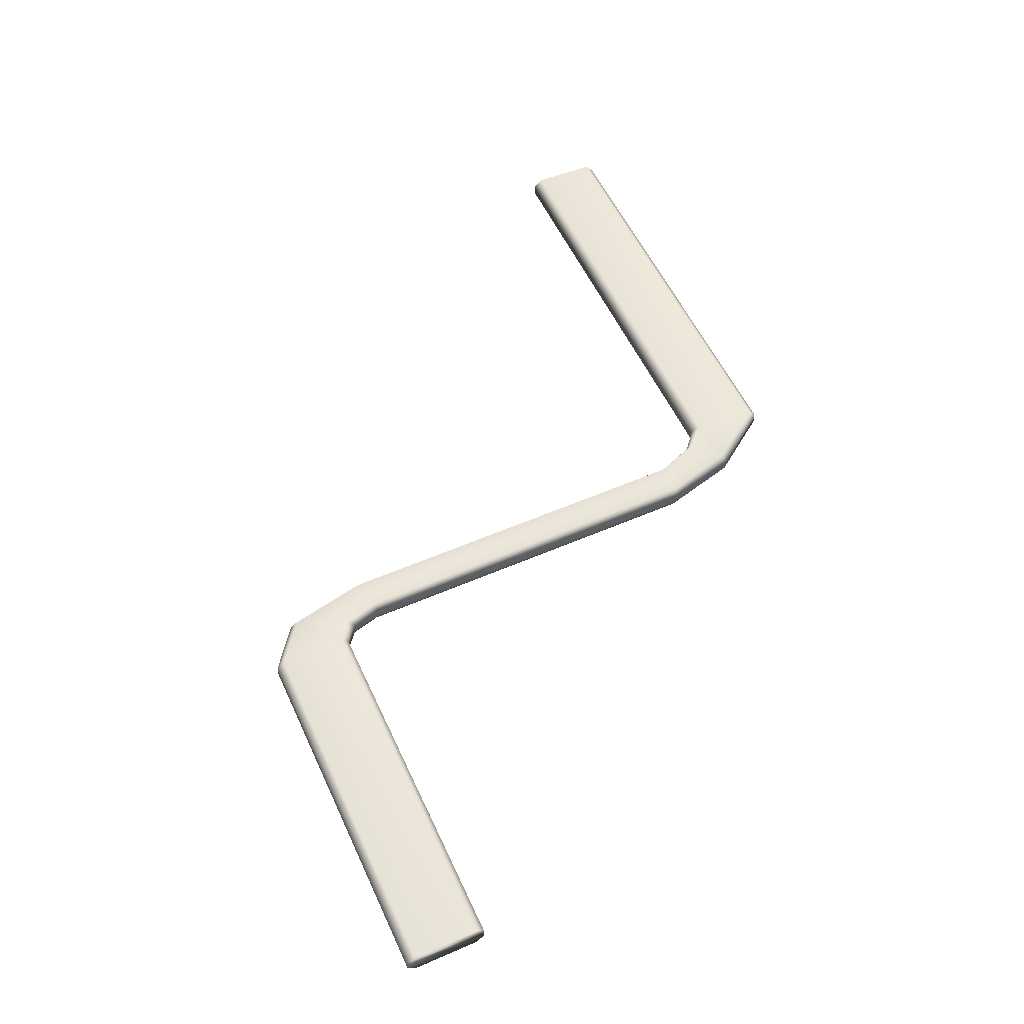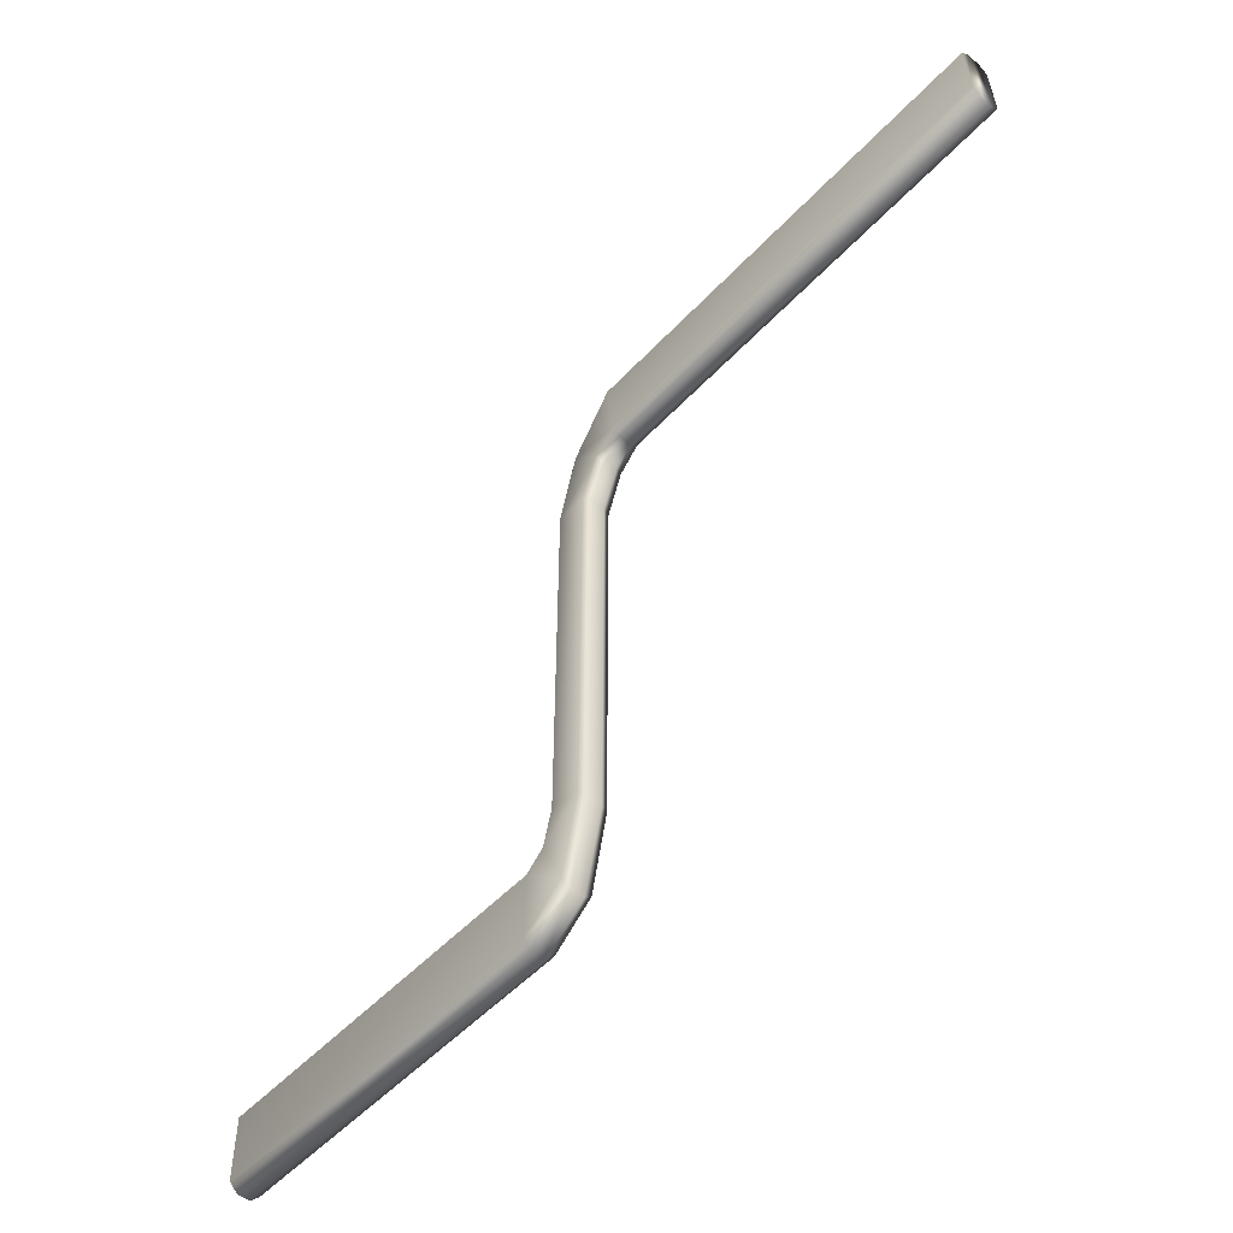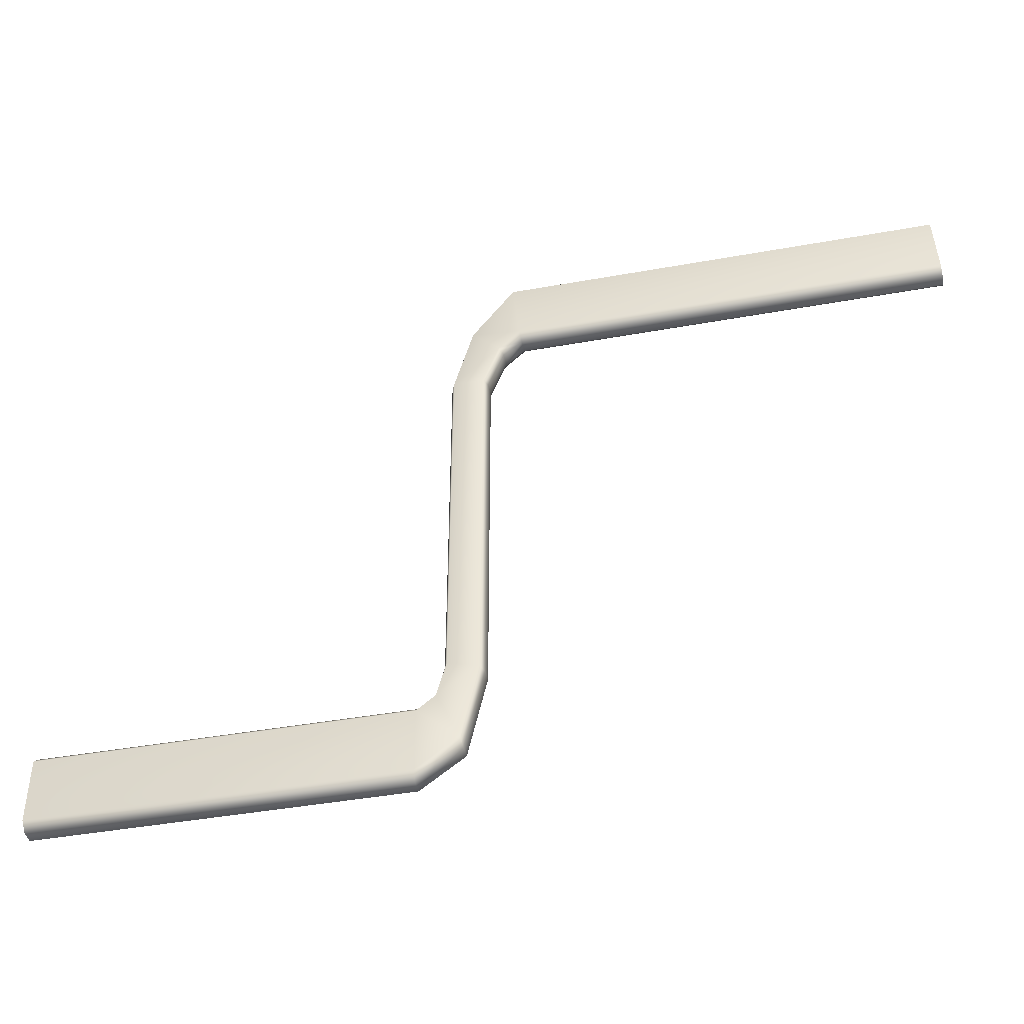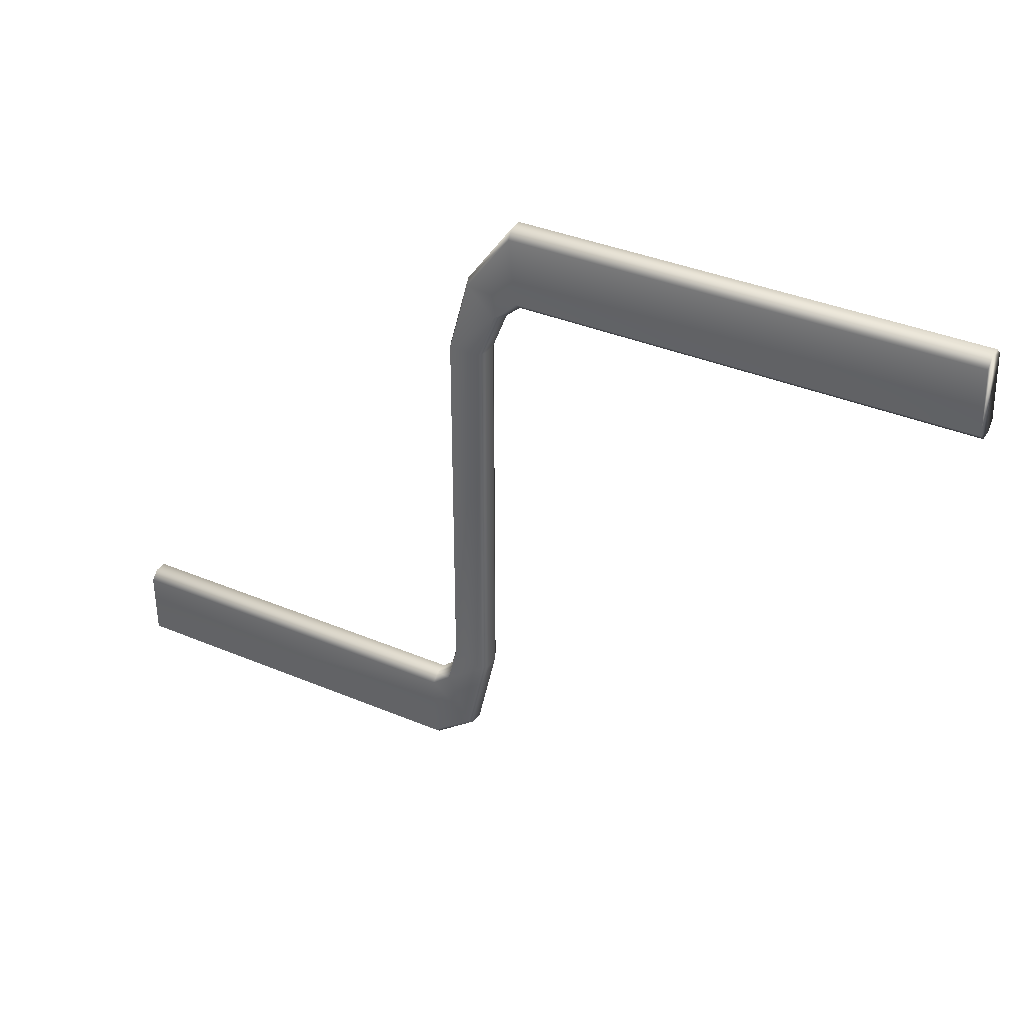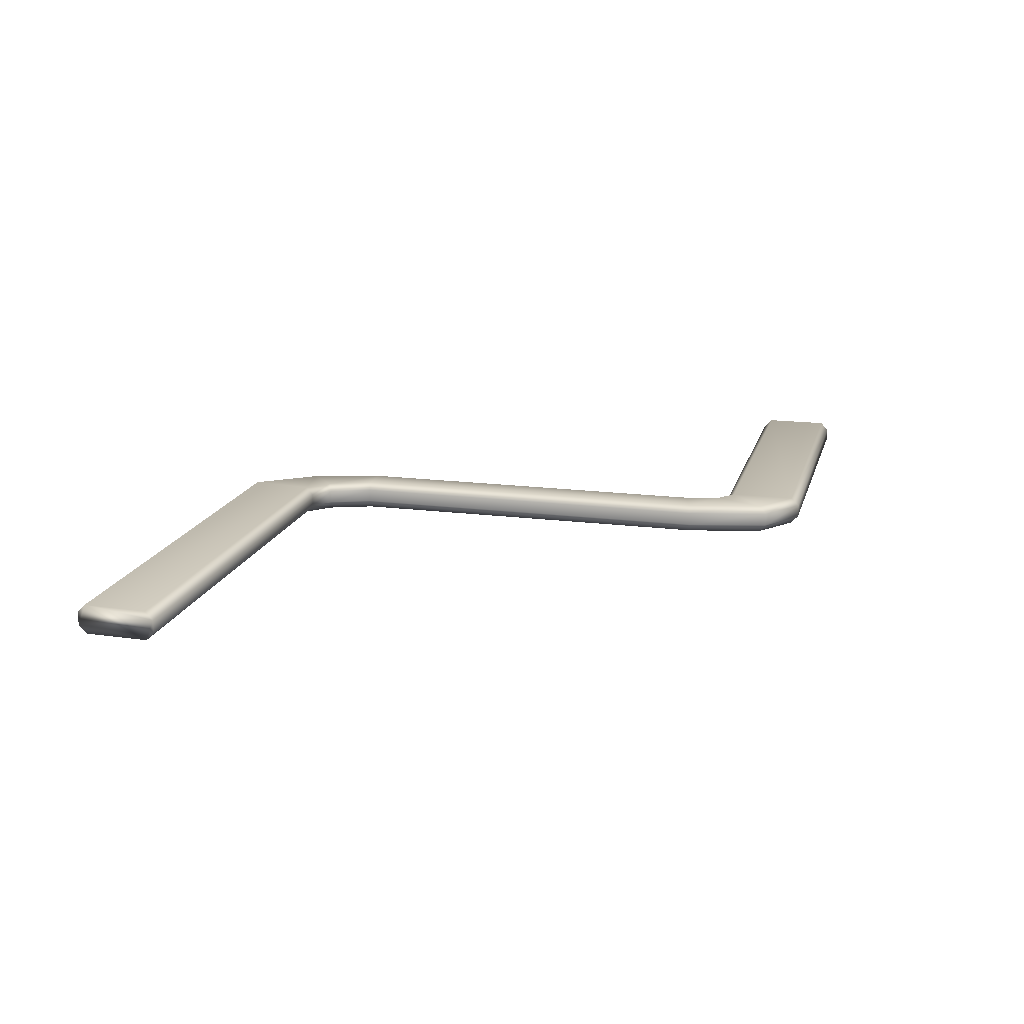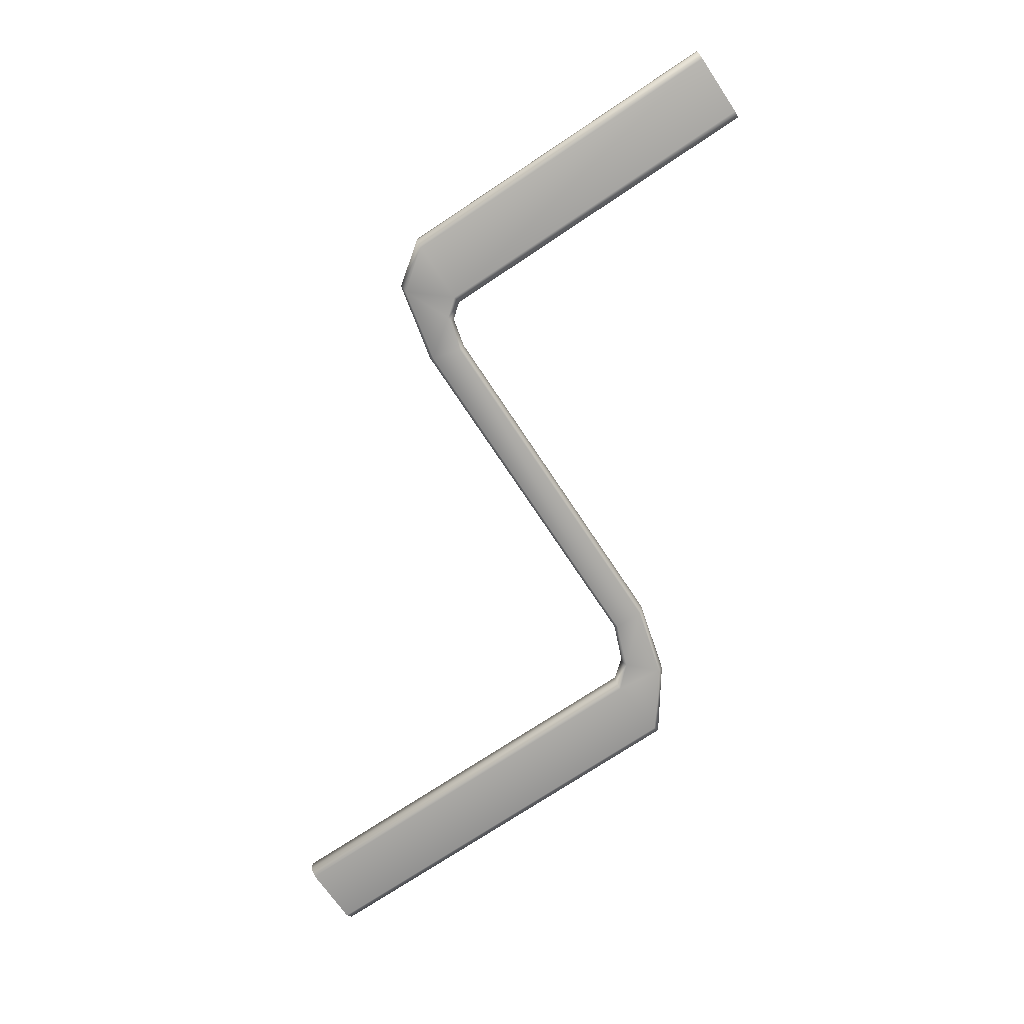
<metadata>
{"format":"obj","ext":"obj","renderer":"f3d","projection":"perspective","resolution":1024,"background":"white","views":[{"elev":55.7,"azim":-114.5,"up":"+Y"},{"elev":-51.7,"azim":48.7,"up":"+Z"},{"elev":-43.6,"azim":12.0,"up":"+Z"},{"elev":36.3,"azim":28.8,"up":"+Z"},{"elev":16.9,"azim":104.4,"up":"+Y"},{"elev":-74.1,"azim":-146.4,"up":"+Y"}]}
</metadata>
<code>
g Tube_Outer
v -6.714 -1.1 0.8801
v 2.994 -1.1 0.8801
v -6.714 -1.1 -0.8799
v -6.714 -1.1 -0.8799
v -6.714 -0.8799 -1.1
v -6.714 -1.1 0.8801
v -6.714 -0.5339 1.1
v -6.714 -0.314 -0.8799
v -6.714 -0.5339 -1.1
v -6.714 -0.314 0.8801
v -6.714 -0.8799 1.1
v 2.994 -0.5339 1.1
v -6.714 -0.314 0.8801
v 2.994 -0.8799 1.1
v 2.994 -1.1 0.8801
v 3.489 -1.1 1.278
v 2.994 -0.314 0.8801
v 2.994 -0.314 -0.8799
v -6.714 -0.314 -0.8799
v -6.714 -0.5339 -1.1
v 3.441 -0.5339 1.471
v 3.489 -0.314 1.278
v 4.097 -0.314 -0.0525
v 3.441 -0.8799 1.471
v 4.145 -0.5339 -0.2462
v 2.994 -0.5339 -1.1
v 4.545 -0.314 2.033
v 3.74 -0.314 2.253
v 3.64 -0.5339 2.28
v 4.645 -0.5339 2.006
v 4.545 -0.314 12.18
v 3.74 -0.314 12.18
v 4.645 -0.5339 12.18
v 3.64 -0.8799 2.28
v 3.64 -0.5339 12.18
v 3.74 -1.1 2.253
v 4.645 -0.8799 2.006
v 4.645 -0.8799 12.18
v 4.145 -0.8799 -0.2462
v 2.994 -0.5339 -1.1
v 5.083 -0.5339 13.3
v 4.991 -0.314 13.39
v 4.253 -0.314 14.09
v 5.083 -0.8799 13.3
v 4.545 -1.1 2.033
v 4.097 -1.1 -0.0525
v 4.545 -1.1 12.18
v 2.994 -0.8799 -1.1
v -6.714 -0.5339 -1.1
v 2.994 -0.314 -0.8799
v 2.994 -1.1 -0.8799
v -6.714 -1.1 -0.8799
v 2.994 -1.1 0.8801
v 3.74 -1.1 12.18
v 4.991 -1.1 13.39
v 3.64 -0.8799 12.18
v 4.253 -1.1 14.09
v 5.6 -0.8799 13.74
v 4.161 -0.5339 14.17
v 4.161 -0.8799 14.17
v 5.577 -1.1 13.95
v 5.6 -0.5339 13.74
v 5.577 -0.314 13.95
v 5.398 -0.314 15.65
v 5.398 -1.1 15.65
v 5.375 -0.5339 15.87
v 5.375 -0.8799 15.87
v 17.2 -0.5339 15.87
v 17.21 -0.314 15.65
v 17.2 -0.8799 15.87
v 17.21 -1.1 15.65
v 17.27 -1.1 13.95
v 17.27 -0.314 13.95
v 17.28 -0.5339 13.74
v 17.28 -0.8799 13.74
v -6.714 -0.8799 -1.1
v -6.714 -1.1 -0.8799
v 2.994 -0.8799 -1.1
g Tube_Outer_0
f 3 2 1
f 6 5 4
f 7 5 6
f 7 8 5
f 5 8 9
f 8 7 10
f 7 6 11
f 11 12 7
f 12 13 7
f 6 14 11
f 11 14 12
f 6 15 14
f 16 14 15
f 12 17 13
f 13 17 18
f 13 18 19
f 18 20 19
f 14 21 12
f 12 22 17
f 12 21 22
f 17 23 18
f 17 22 23
f 16 24 14
f 14 24 21
f 18 23 25
f 18 25 26
f 22 27 23
f 21 28 22
f 22 28 27
f 24 29 21
f 21 29 28
f 23 30 25
f 23 27 30
f 28 31 27
f 32 28 29
f 28 32 31
f 33 30 27
f 33 27 31
f 24 34 29
f 32 29 35
f 34 35 29
f 36 34 24
f 36 24 16
f 25 30 37
f 30 33 38
f 30 38 37
f 25 37 39
f 40 25 39
f 31 41 33
f 32 42 31
f 31 42 41
f 35 43 32
f 32 43 42
f 33 44 38
f 33 41 44
f 38 45 37
f 37 46 39
f 37 45 46
f 44 47 38
f 38 47 45
f 40 39 48
f 49 40 48
f 50 40 49
f 39 51 48
f 39 46 51
f 48 51 52
f 52 51 53
f 46 53 51
f 46 16 53
f 45 16 46
f 45 36 16
f 47 36 45
f 47 54 36
f 54 34 36
f 55 54 47
f 44 55 47
f 54 56 34
f 34 56 35
f 55 57 54
f 57 56 54
f 58 55 44
f 41 58 44
f 56 59 35
f 35 59 43
f 57 60 56
f 56 60 59
f 61 57 55
f 58 61 55
f 41 62 58
f 42 62 41
f 43 63 42
f 42 63 62
f 59 64 43
f 43 64 63
f 65 60 57
f 61 65 57
f 60 66 59
f 59 66 64
f 60 67 66
f 65 67 60
f 68 64 66
f 67 68 66
f 69 63 64
f 68 69 64
f 67 70 68
f 65 70 67
f 70 69 68
f 61 71 65
f 65 71 70
f 61 72 71
f 72 70 71
f 72 61 58
f 69 73 63
f 73 62 63
f 74 69 70
f 69 74 73
f 74 70 72
f 73 74 62
f 62 75 58
f 72 58 75
f 74 72 75
f 62 74 75
f 78 77 76
f 20 78 76

</code>
